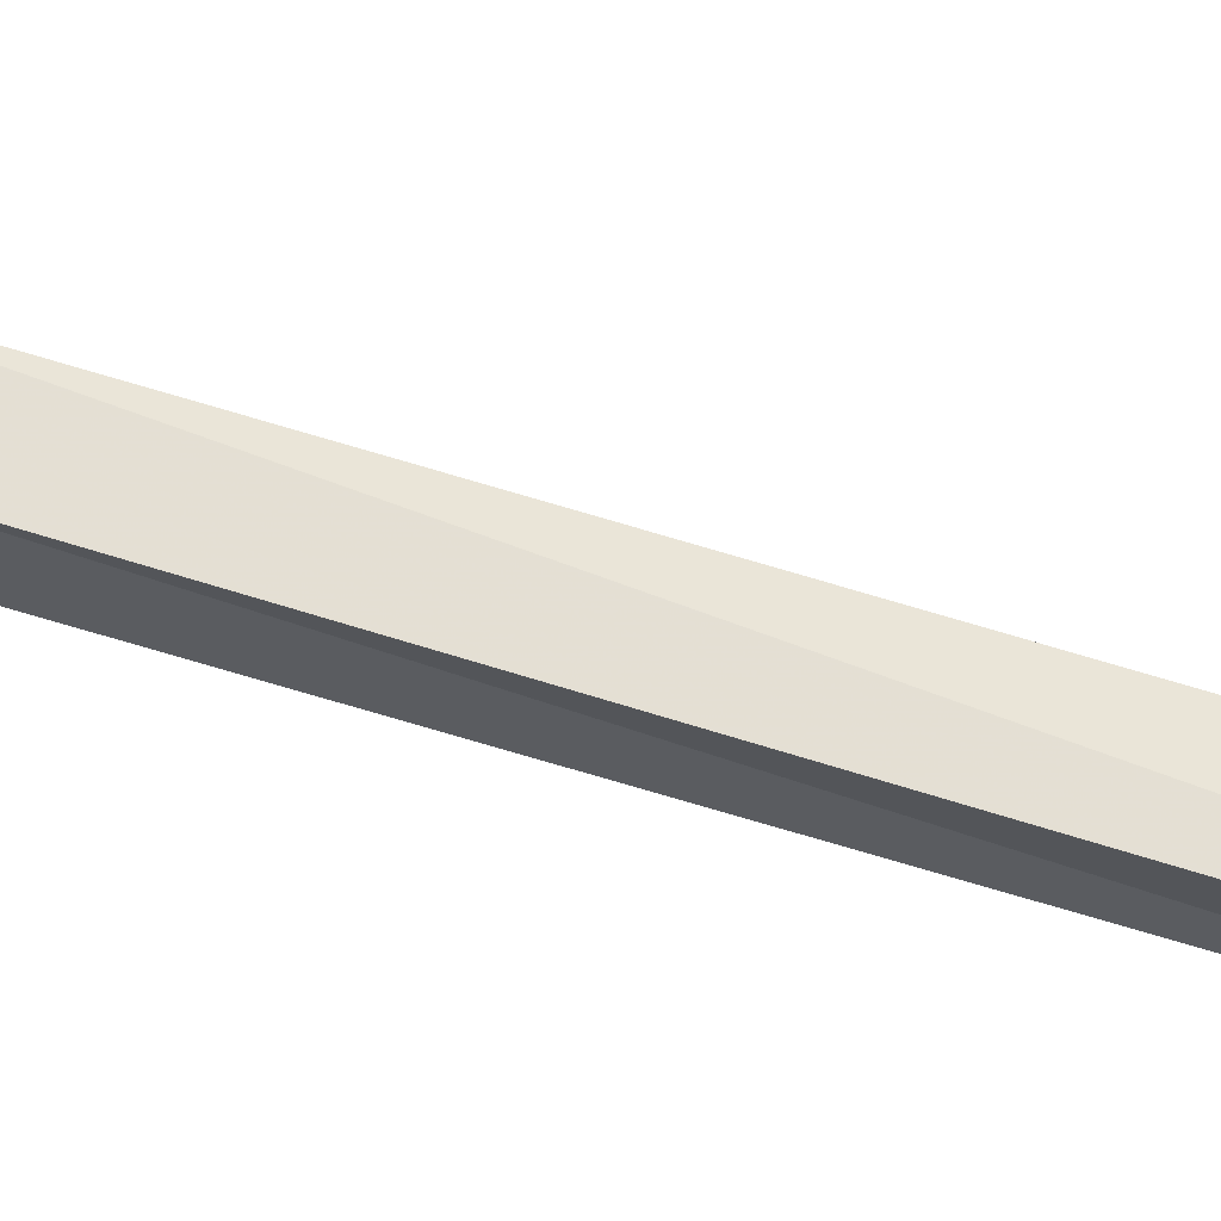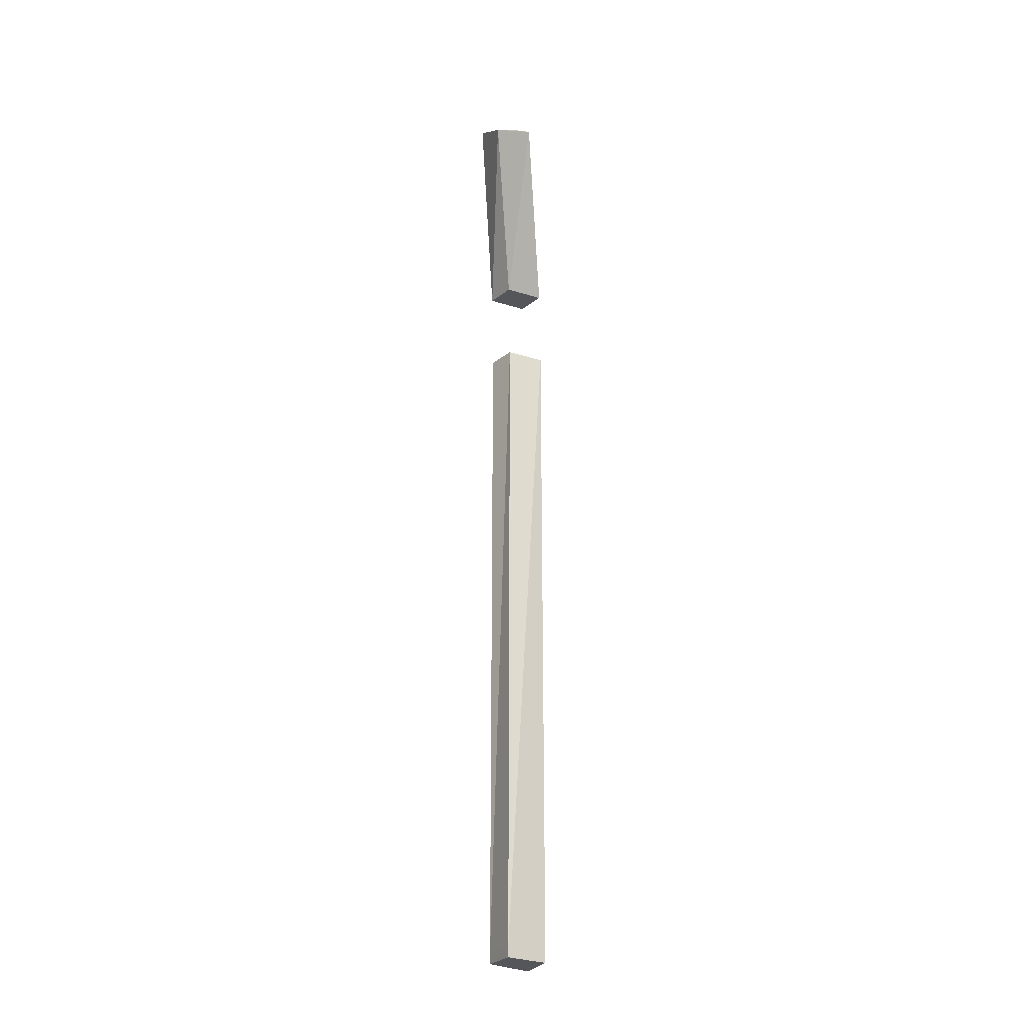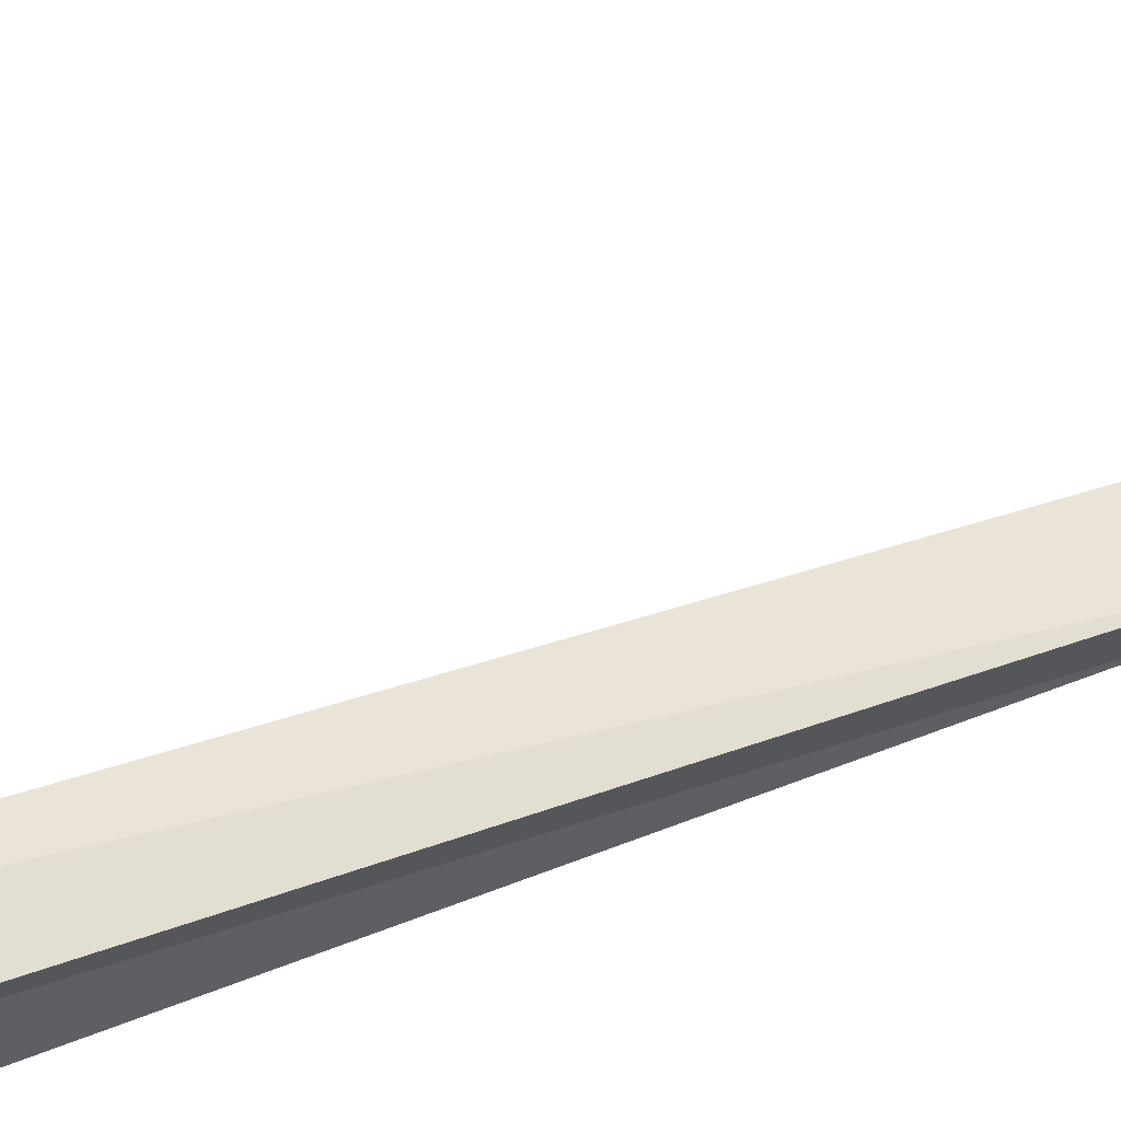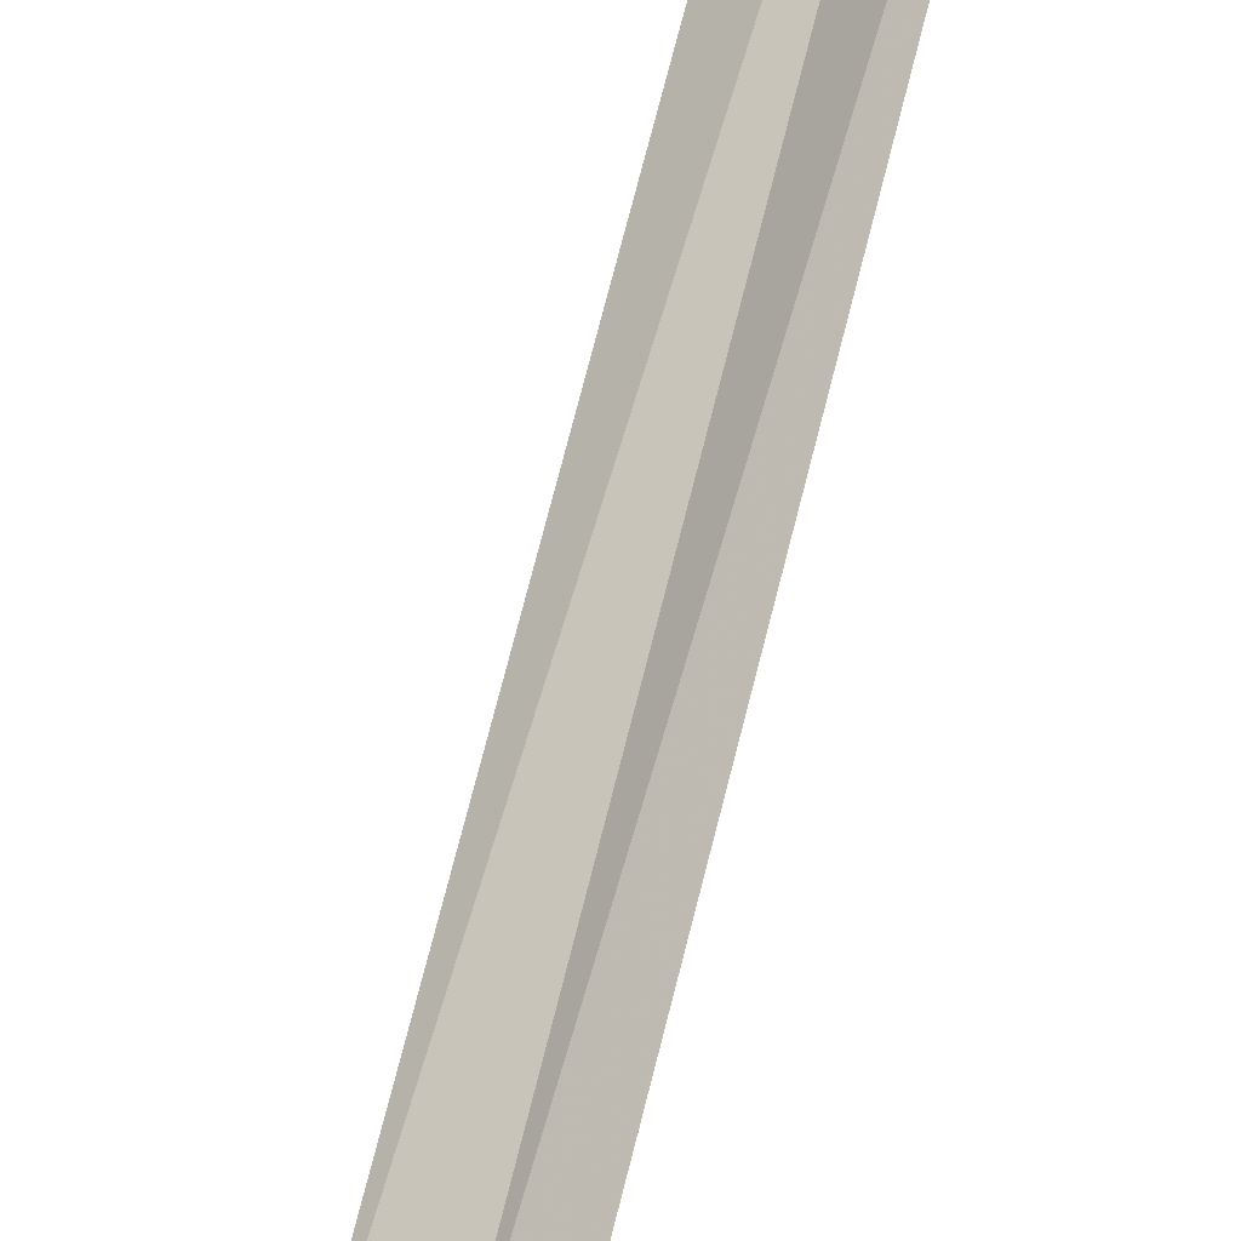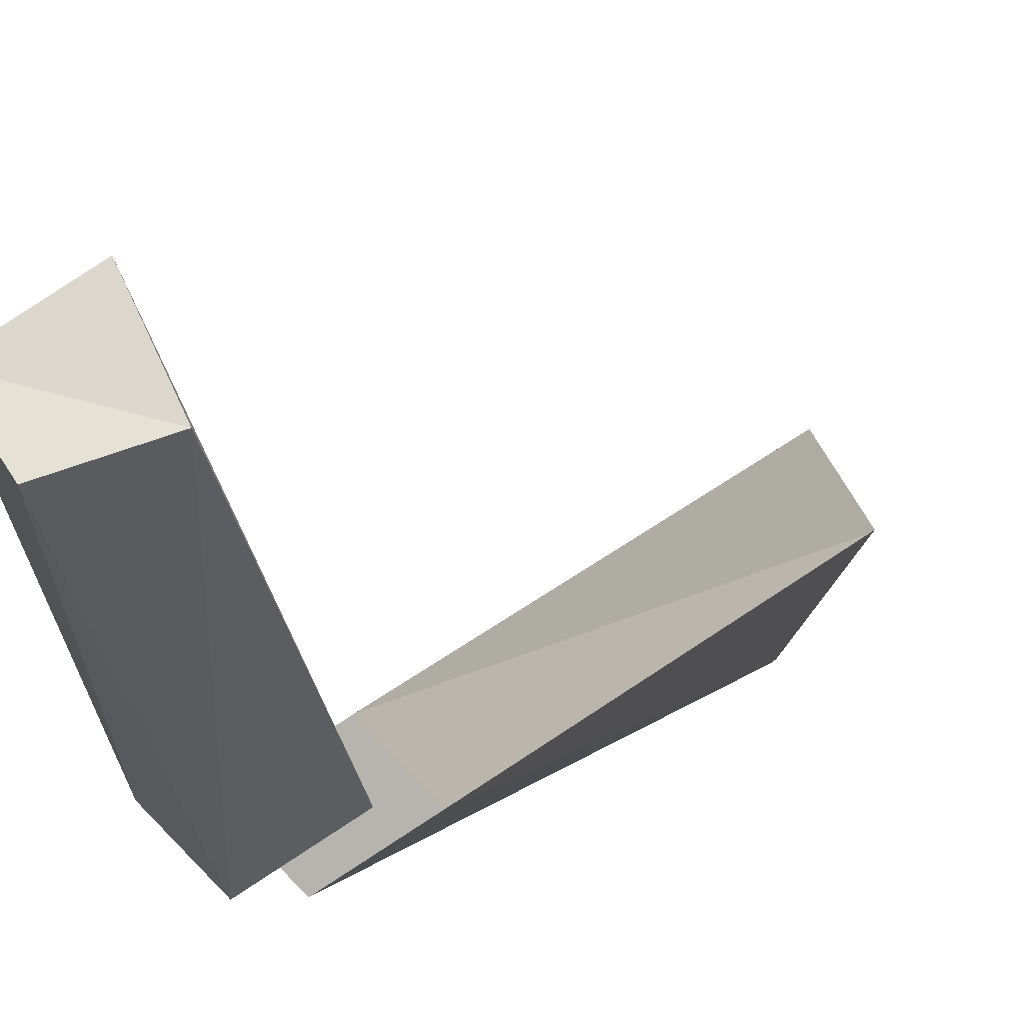
<metadata>
{"format":"obj","ext":"obj","renderer":"f3d","projection":"perspective","resolution":1024,"background":"white","views":[{"elev":-79.9,"azim":73.8,"up":"+Y"},{"elev":-25.1,"azim":-173.6,"up":"+Z"},{"elev":22.8,"azim":-127.2,"up":"+Y"},{"elev":65.6,"azim":13.6,"up":"+Y"},{"elev":5.5,"azim":11.5,"up":"+Y"}]}
</metadata>
<code>
o item/rope_held/worn
v -30 -100 -2
v -27 -98 -2
v -29 -96 -2
v -32 -98 -2
v -32 -98 -63
v -30 -102 -63
v -29 -95 -63
v -29 -95 -64
v -32 -98 -64
v -30 -102 -64
v -27 -98 -63
v -27 -98 -64
v -32 -87 19
v -30 -89 21
v -27 -88 20
v -29 -85 18
v -29 -95 5
v -32 -97 5
v -30 -99 5
v -27 -97 5
f 1 2 3
f 1 3 4
f 1 4 5
f 1 5 6
f 1 6 2
f 1 2 3
f 1 3 4
f 4 3 7
f 4 7 5
f 5 7 8
f 5 8 9
f 5 9 6
f 6 9 10
f 6 10 11
f 6 11 2
f 2 11 3
f 3 11 7
f 7 11 12
f 7 12 8
f 8 12 9
f 9 12 10
f 10 12 11
f 13 14 15
f 13 15 16
f 13 16 17
f 13 17 18
f 13 18 14
f 14 18 19
f 14 19 15
f 15 19 20
f 15 20 16
f 16 20 17
f 17 20 18
f 18 20 19

</code>
